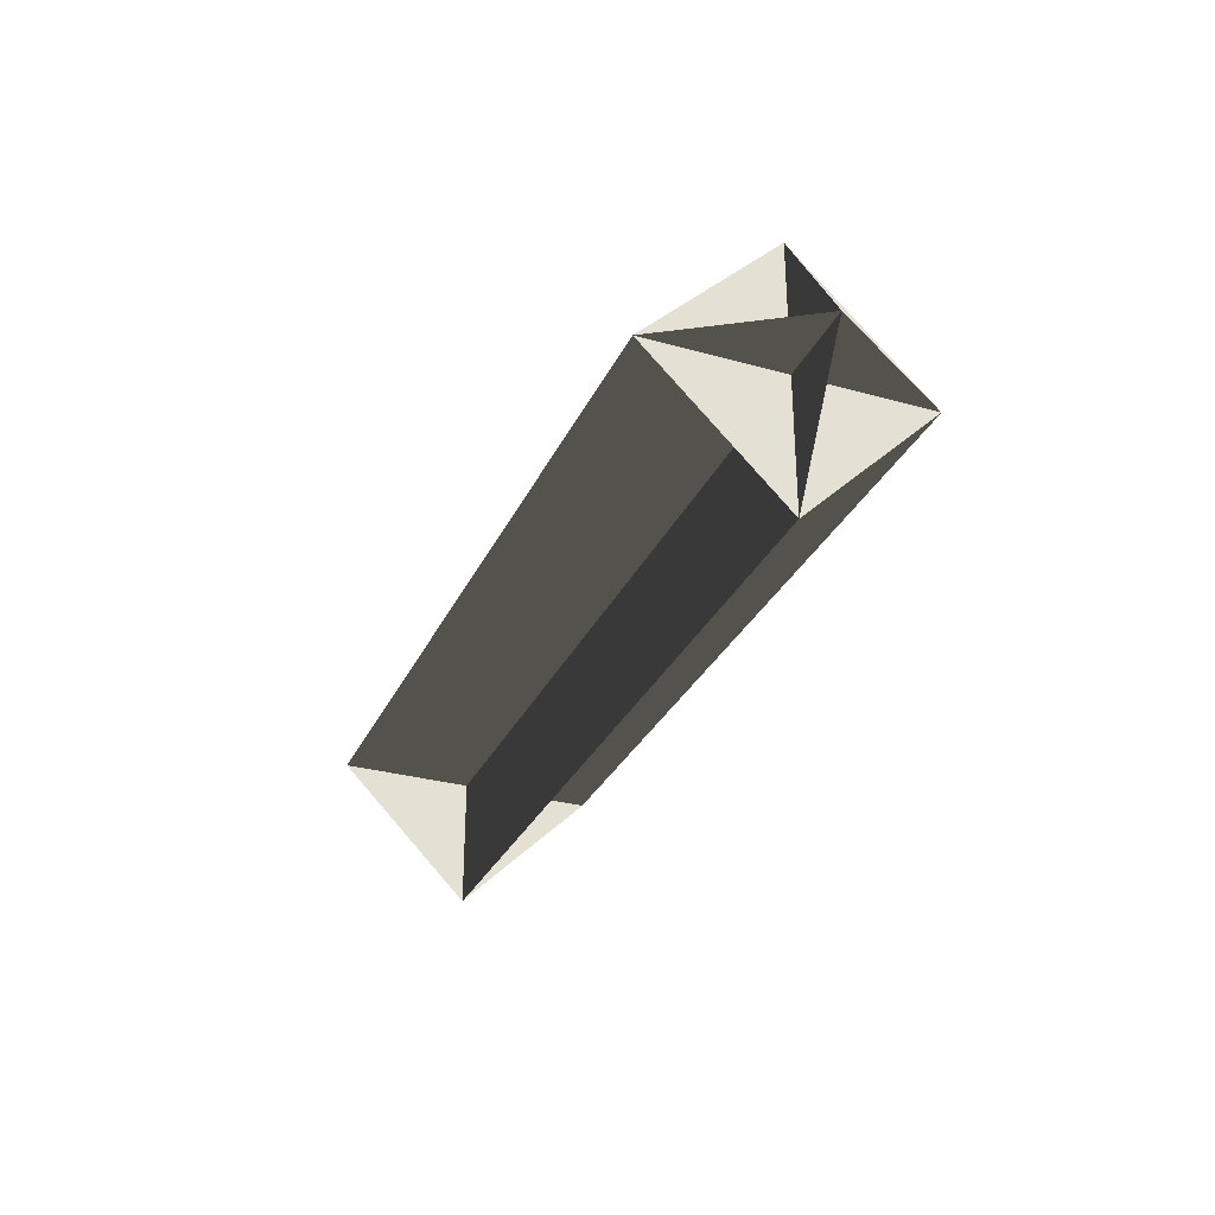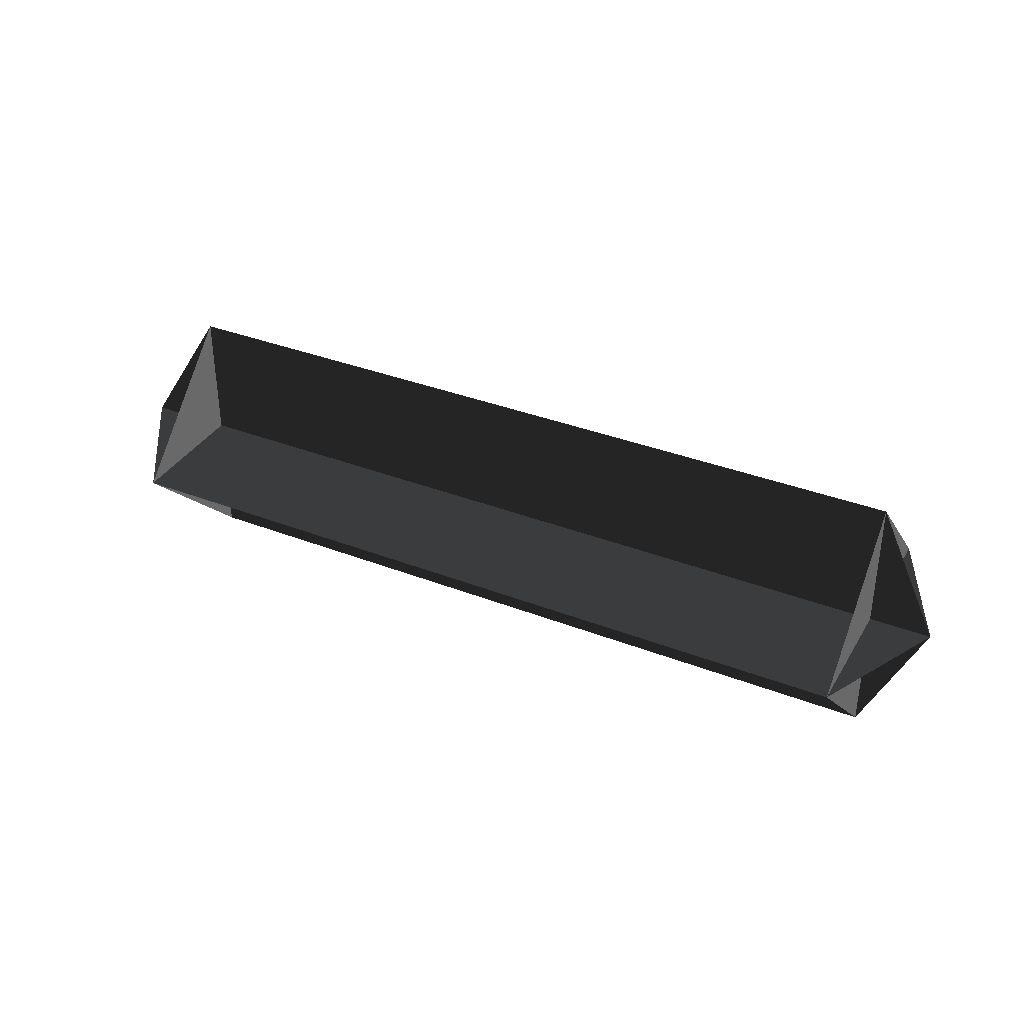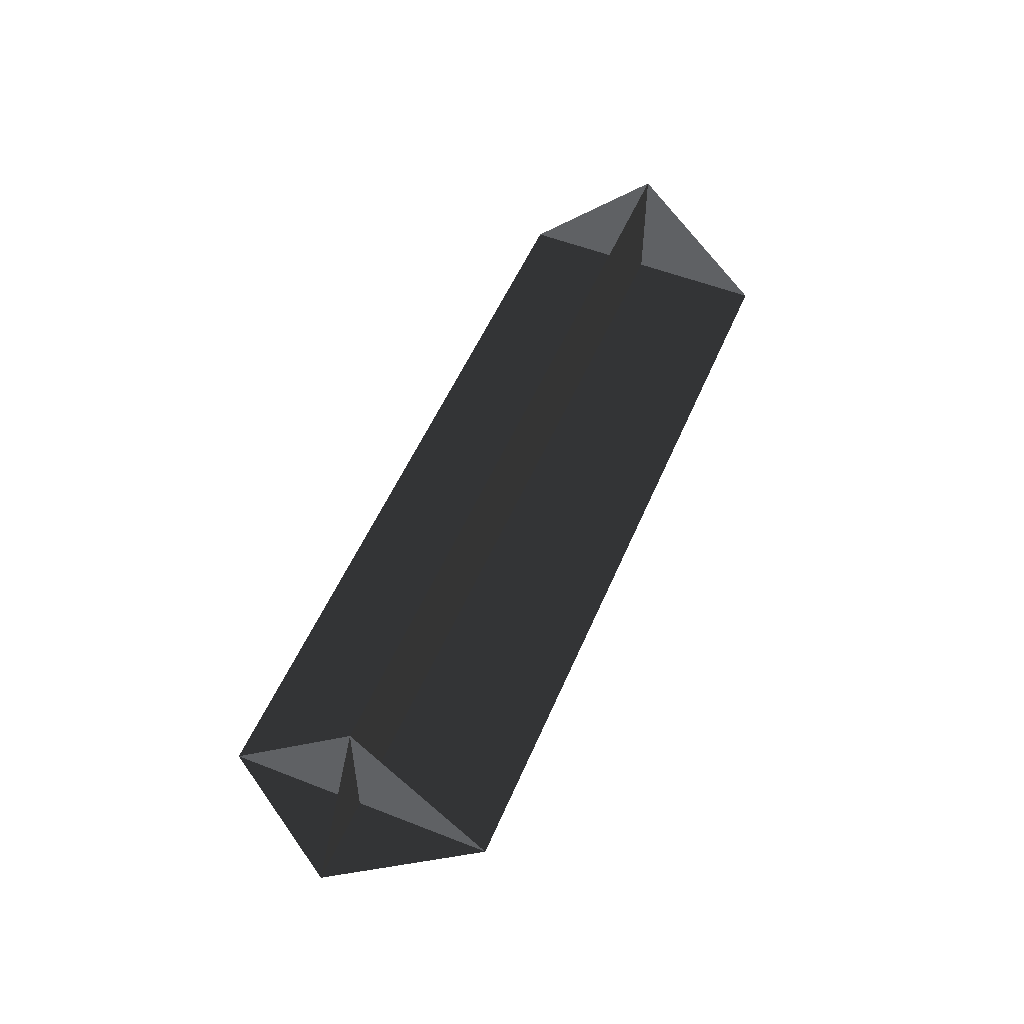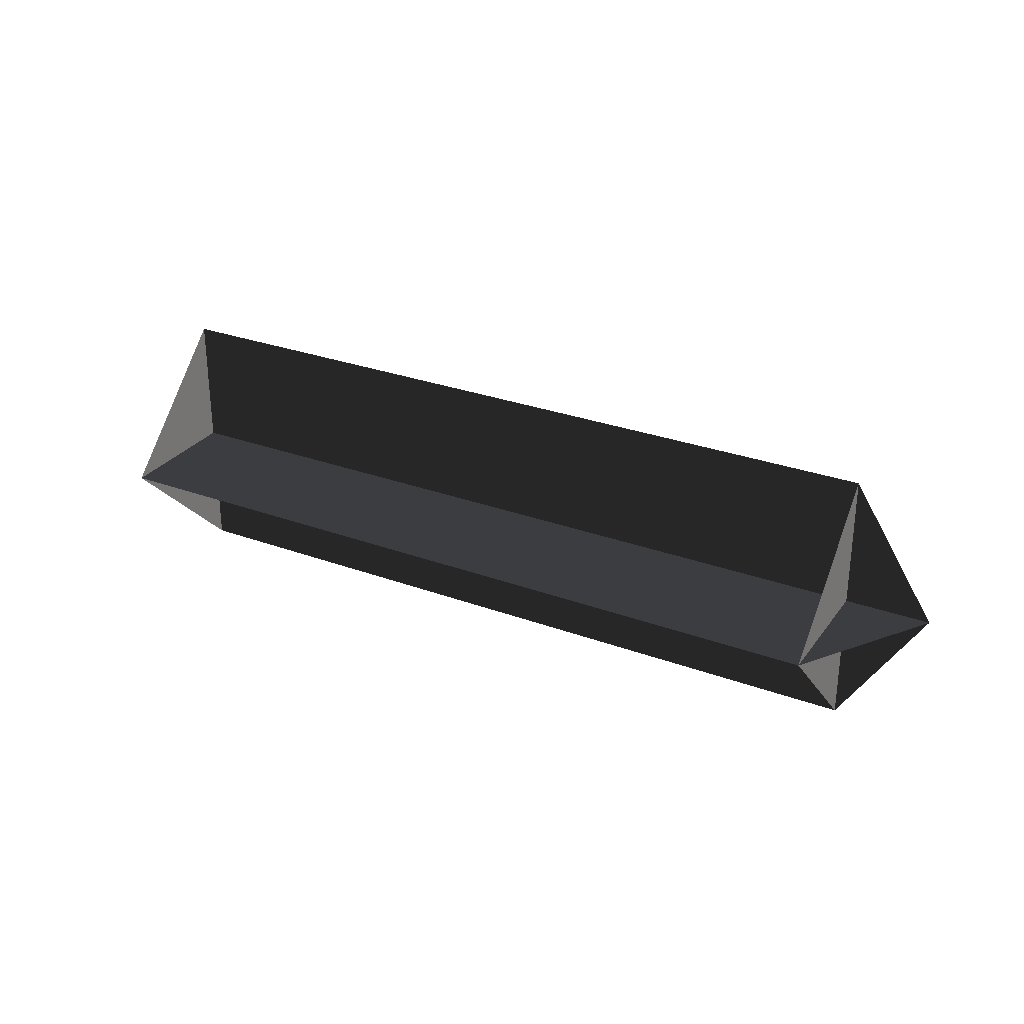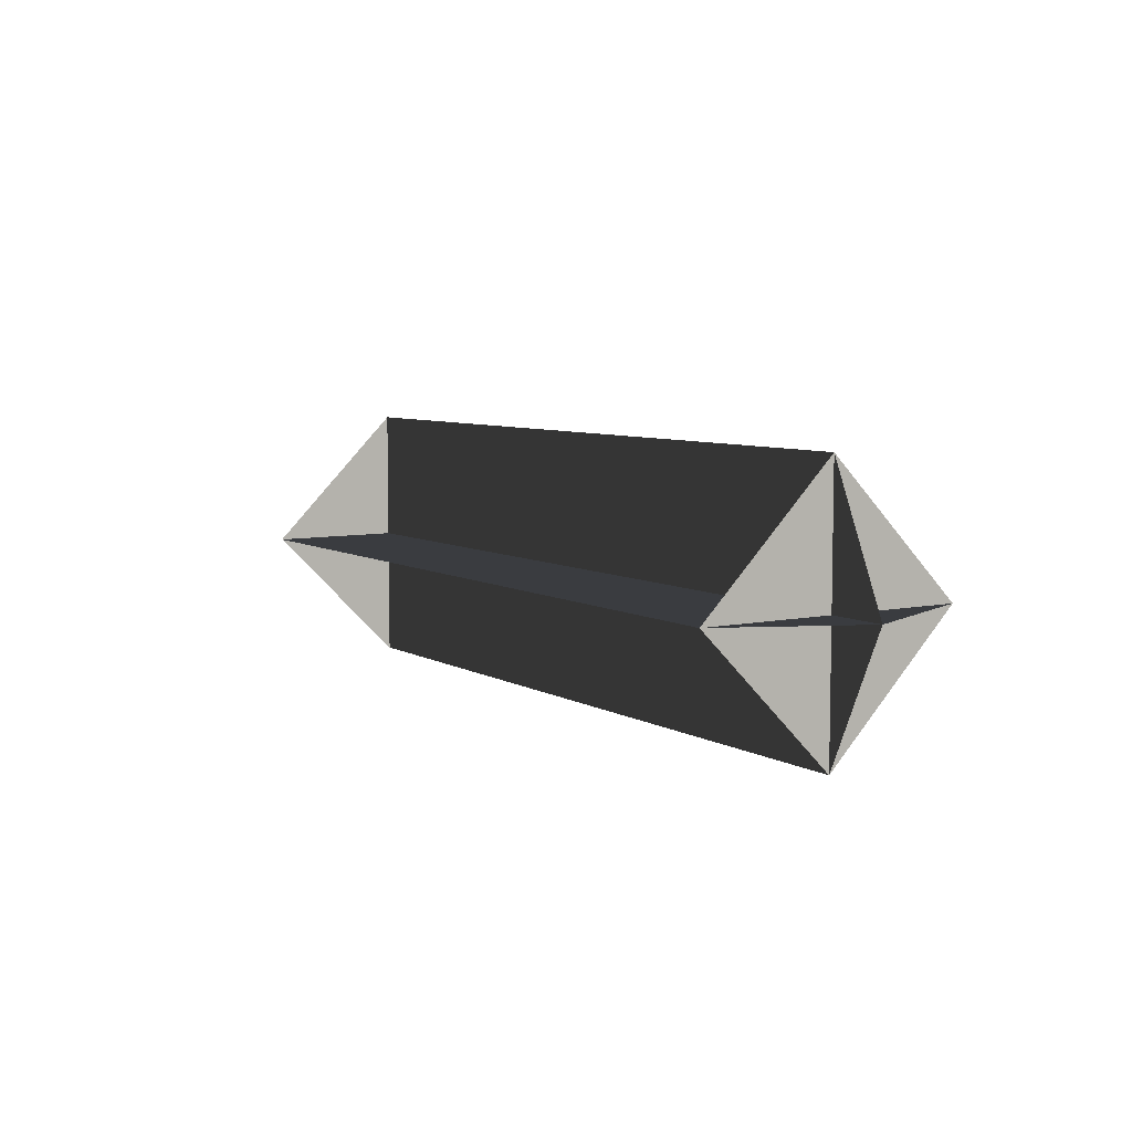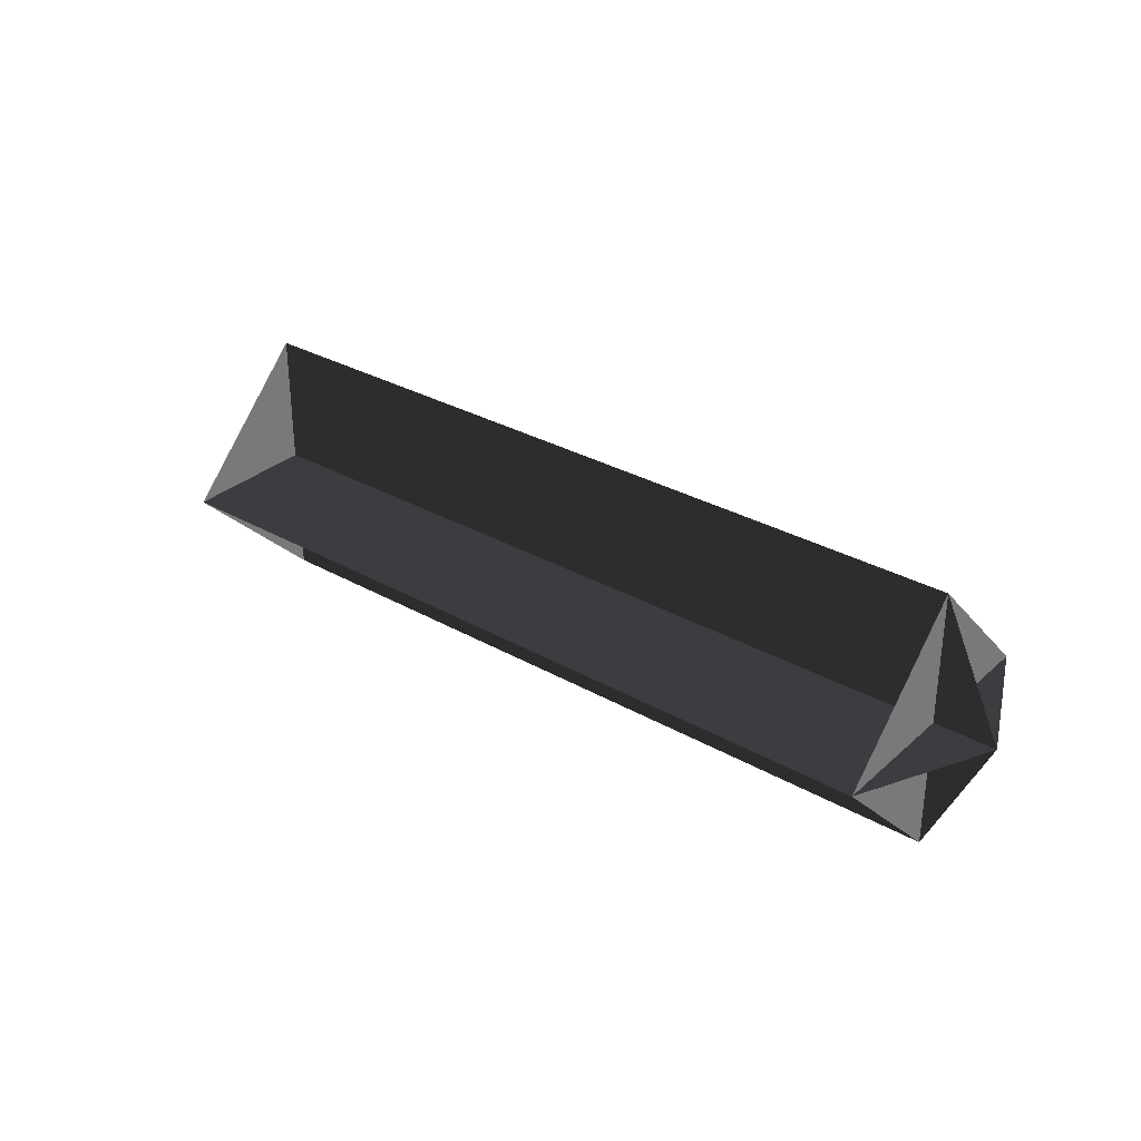
<metadata>
{"format":"obj","ext":"obj","renderer":"f3d","projection":"perspective","resolution":1024,"background":"white","views":[{"elev":-30.6,"azim":68.1,"up":"+Y"},{"elev":35.7,"azim":-152.9,"up":"+Y"},{"elev":53.6,"azim":112.8,"up":"+Y"},{"elev":28.7,"azim":28.9,"up":"+Y"},{"elev":6.7,"azim":-122.3,"up":"+Z"},{"elev":31.5,"azim":-141.2,"up":"+Y"}]}
</metadata>
<code>
v 0.0145 0.0542 0
v -0.3063 0.0544 -0.0001
v -0.3063 -0.054 -0.0001
v -0.3316 0.0002 -0.0001
v 0.0492 0.0001 0
v 0.0145 -0.0541 0
v 0.0145 0.0001 -0.0542
v -0.3063 0.0002 -0.0543
v -0.3063 0.0002 0.054
v -0.3316 0.0002 -0.0001
v 0.0492 0.0001 0
v 0.0145 0.0001 0.0542
v -0.3063 -0.054 -0.0001
v -0.3063 0.0002 -0.0543
v -0.3063 0.0002 0.054
v -0.3063 0.0544 -0.0001
v 0.0145 -0.0541 0
v 0.0145 0.0001 -0.0542
v 0.0145 0.0001 0.0542
v 0.0145 0.0542 0
g Group_001
f 1 2 4 3
f 1 3 6 5
g Group_002
f 7 8 10 9
f 7 9 12 11
g Group_003
f 13 14 16 15
g Group_004
f 17 18 20 19

</code>
